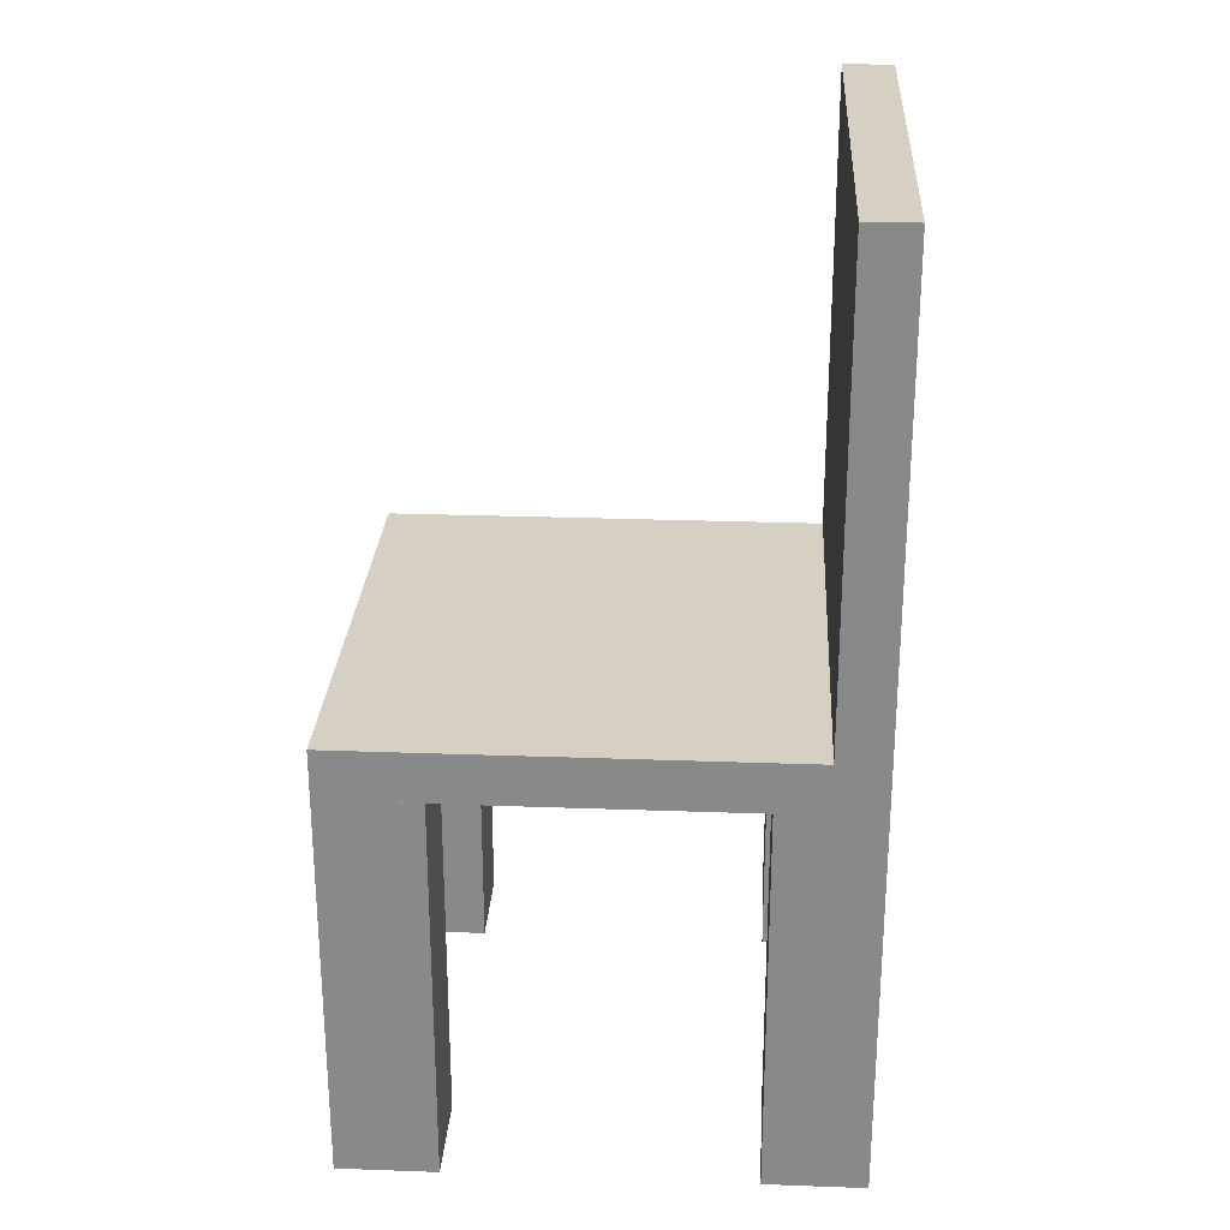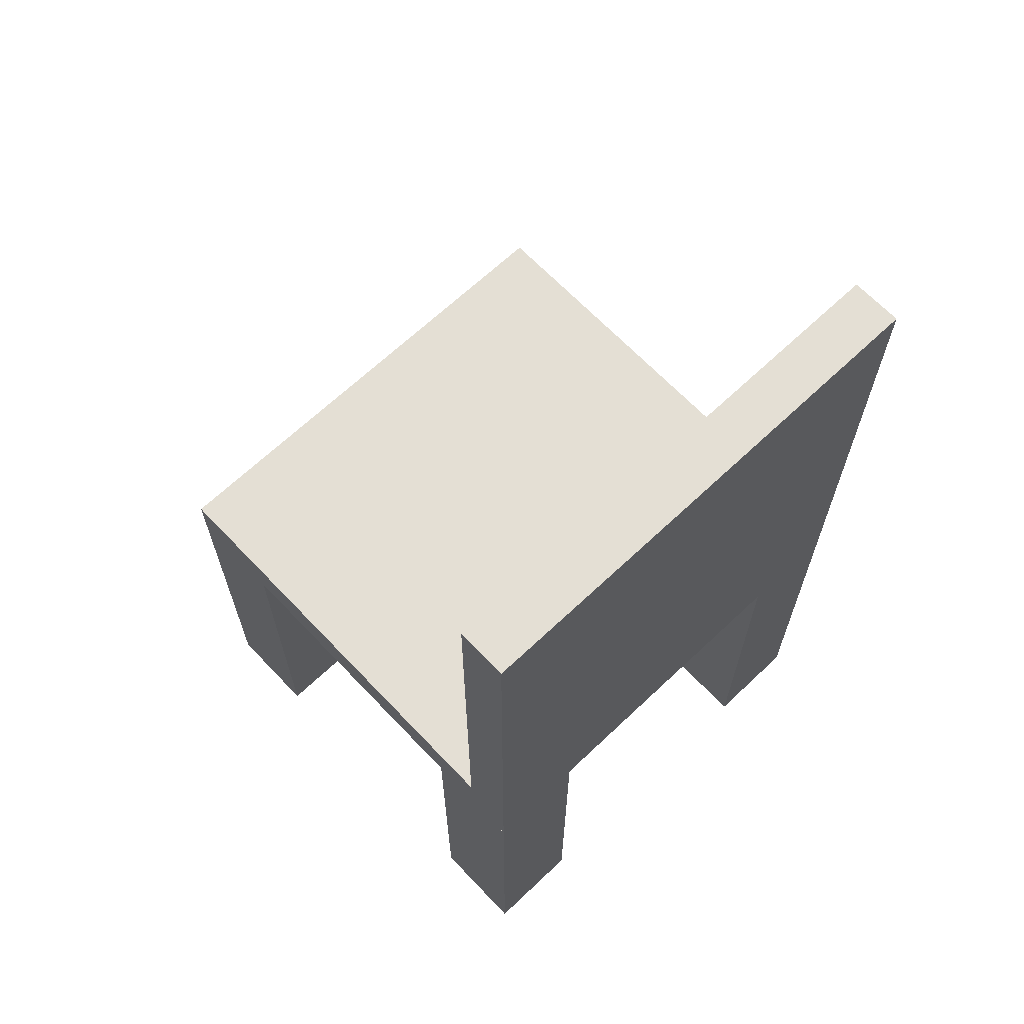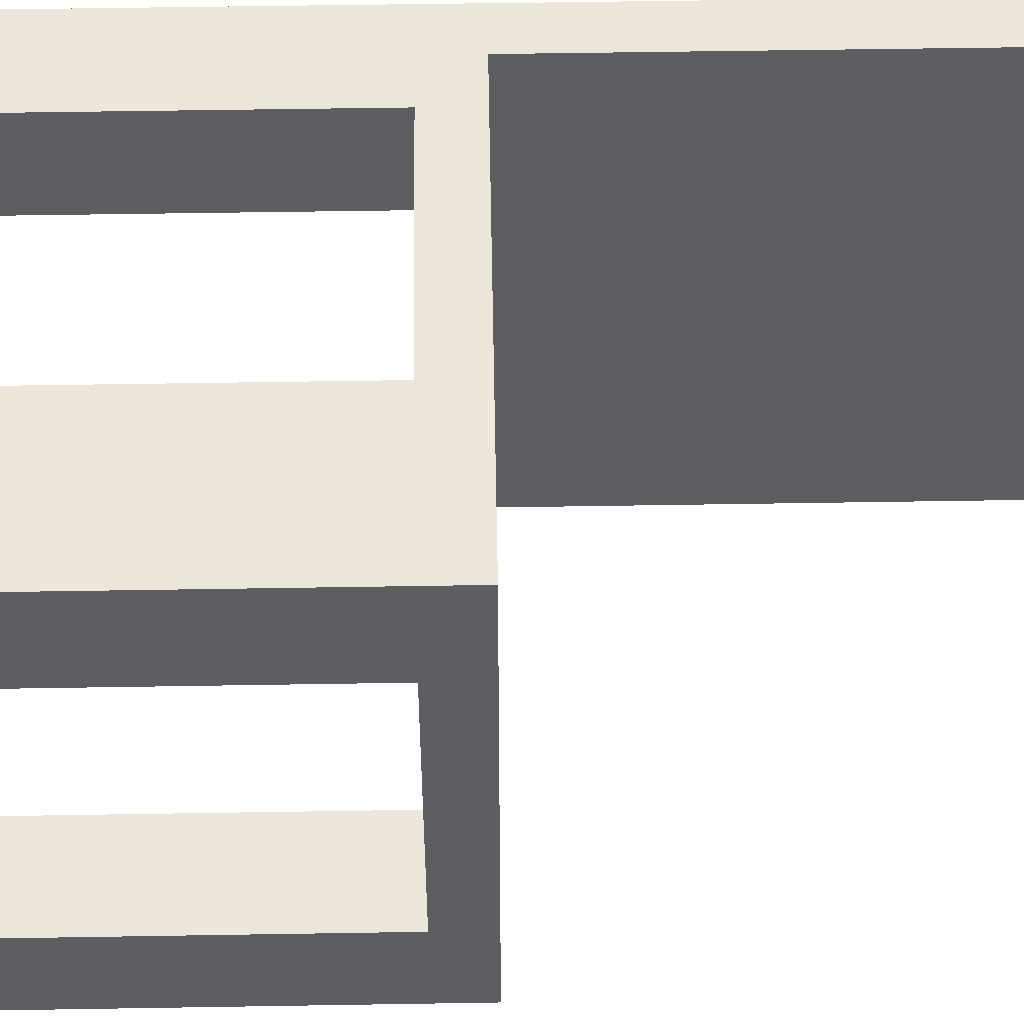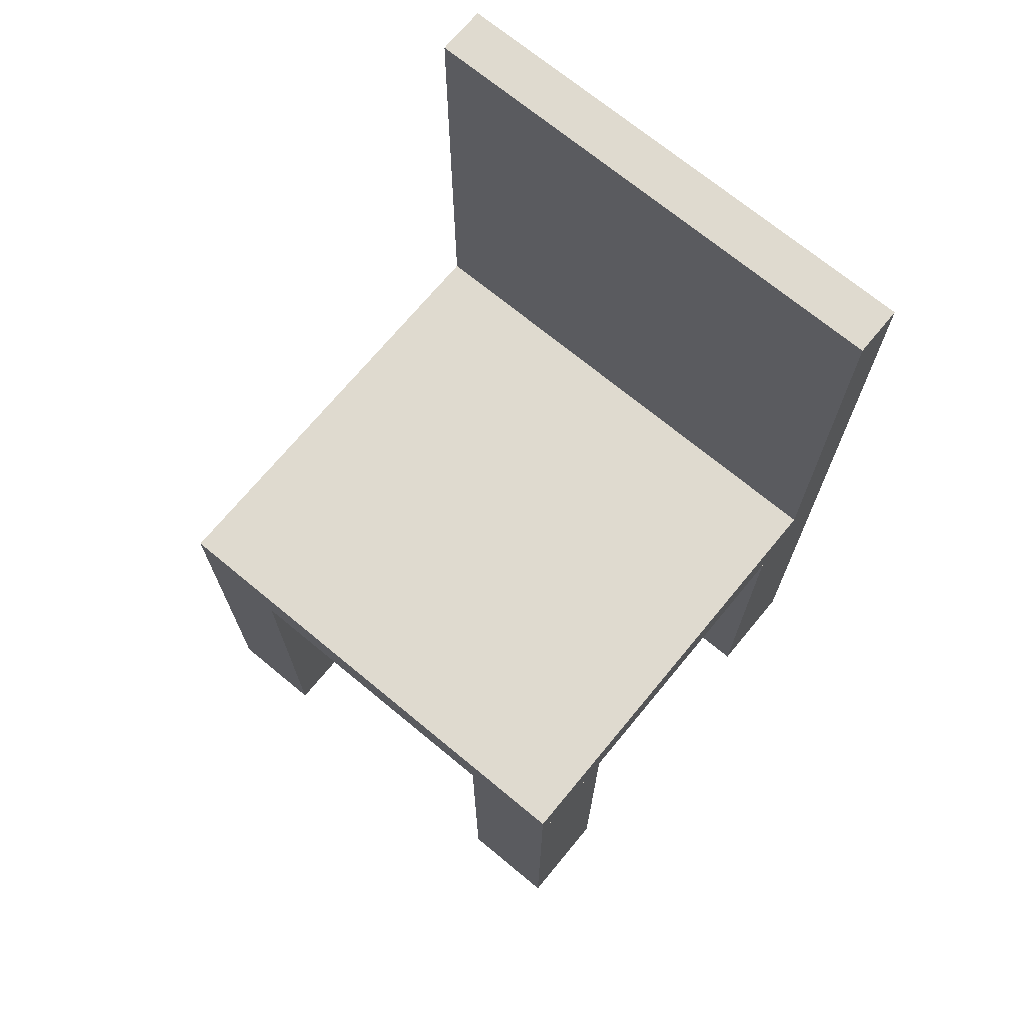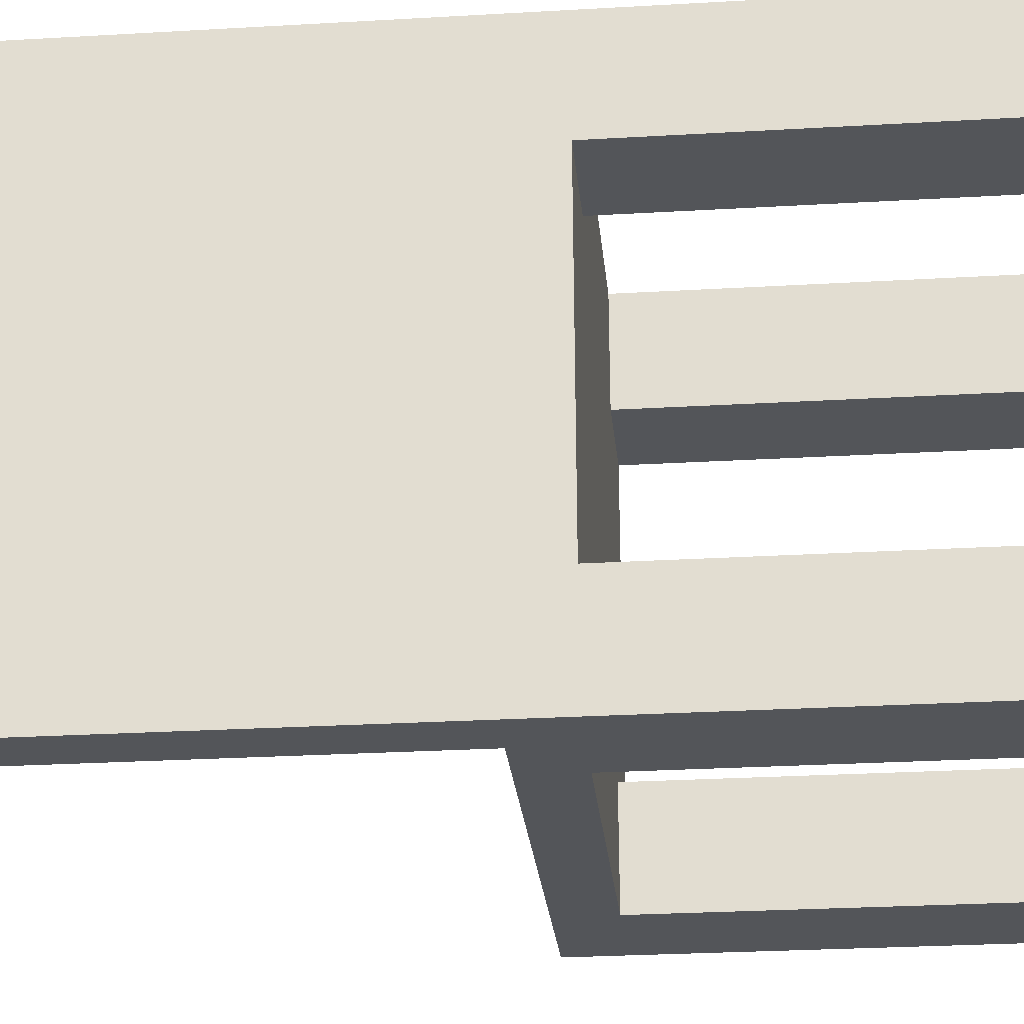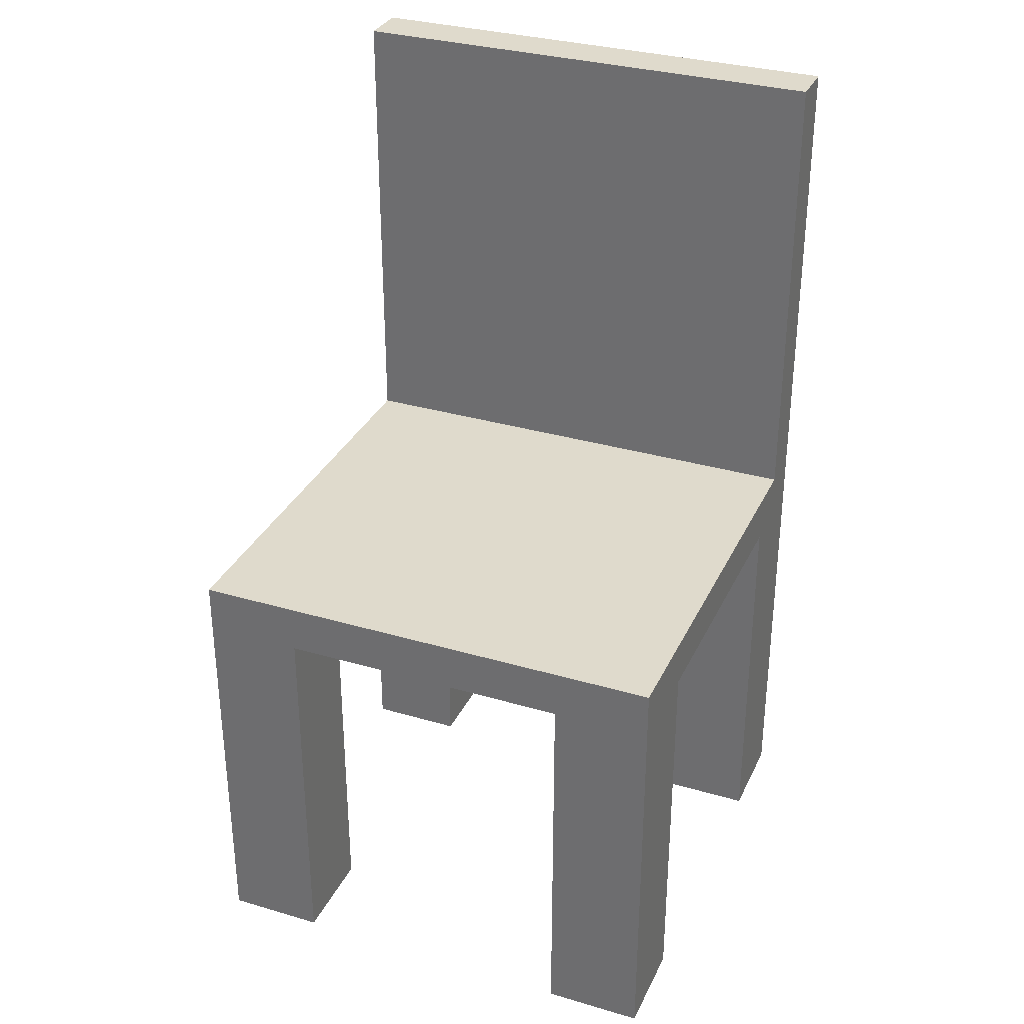
<metadata>
{"format":"obj","ext":"obj","renderer":"f3d","projection":"perspective","resolution":1024,"background":"white","views":[{"elev":26.3,"azim":-179.7,"up":"+Y"},{"elev":66.3,"azim":-136.5,"up":"+Y"},{"elev":55.0,"azim":89.0,"up":"+Z"},{"elev":70.8,"azim":126.6,"up":"+Y"},{"elev":-27.3,"azim":-84.8,"up":"+Z"},{"elev":32.4,"azim":109.3,"up":"+Y"}]}
</metadata>
<code>
o Chair
v 0.9466 0.5 1.051
v 1.051 0.5 -0.9466
v 0.9466 0.3 1.051
v 1.051 0.3 -0.9466
v -1.051 0.5 0.9466
v -0.9466 0.5 -1.051
v 0.9466 0.5 1.051
v 1.051 0.5 -0.9466
v -1.051 0.3 0.9466
v -0.9466 0.3 -1.051
v -1.051 0.5 0.9466
v -0.9466 0.5 -1.051
v 0.9466 0.3 1.051
v 1.051 0.3 -0.9466
v -1.051 0.3 0.9466
v -0.9466 0.3 -1.051
v 1.051 0.5 -0.9466
v -0.9466 0.5 -1.051
v 1.051 0.3 -0.9466
v -0.9466 0.3 -1.051
v -1.051 0.5 0.9466
v 0.9466 0.5 1.051
v -1.051 0.3 0.9466
v 0.9466 0.3 1.051
v 0.9466 0.3 1.051
v 0.9674 0.3 0.6512
v 0.9466 -1.3 1.051
v 0.9674 -1.3 0.6512
v 0.5472 0.3 1.03
v 0.568 0.3 0.6304
v 0.9466 0.3 1.051
v 0.9674 0.3 0.6512
v 0.5472 -1.3 1.03
v 0.568 -1.3 0.6304
v 0.5472 0.3 1.03
v 0.568 0.3 0.6304
v 0.9466 -1.3 1.051
v 0.9674 -1.3 0.6512
v 0.5472 -1.3 1.03
v 0.568 -1.3 0.6304
v 0.9674 0.3 0.6512
v 0.568 0.3 0.6304
v 0.9674 -1.3 0.6512
v 0.568 -1.3 0.6304
v 0.5472 0.3 1.03
v 0.9466 0.3 1.051
v 0.5472 -1.3 1.03
v 0.9466 -1.3 1.051
v 1.03 0.3 -0.5472
v 1.051 0.3 -0.9466
v 1.03 -1.3 -0.5472
v 1.051 -1.3 -0.9466
v 0.6304 0.3 -0.568
v 0.6512 0.3 -0.9675
v 1.03 0.3 -0.5472
v 1.051 0.3 -0.9466
v 0.6304 -1.3 -0.568
v 0.6512 -1.3 -0.9675
v 0.6304 0.3 -0.568
v 0.6512 0.3 -0.9675
v 1.03 -1.3 -0.5472
v 1.051 -1.3 -0.9466
v 0.6304 -1.3 -0.568
v 0.6512 -1.3 -0.9675
v 1.051 0.3 -0.9466
v 0.6512 0.3 -0.9675
v 1.051 -1.3 -0.9466
v 0.6512 -1.3 -0.9675
v 0.6304 0.3 -0.568
v 1.03 0.3 -0.5472
v 0.6304 -1.3 -0.568
v 1.03 -1.3 -0.5472
v -0.568 0.3 -0.6304
v -0.5472 0.3 -1.03
v -0.568 -1.3 -0.6304
v -0.5472 -1.3 -1.03
v -0.9674 0.3 -0.6512
v -0.9466 0.3 -1.051
v -0.568 0.3 -0.6304
v -0.5472 0.3 -1.03
v -0.9674 -1.3 -0.6512
v -0.9466 -1.3 -1.051
v -0.9674 0.3 -0.6512
v -0.9466 0.3 -1.051
v -0.568 -1.3 -0.6304
v -0.5472 -1.3 -1.03
v -0.9674 -1.3 -0.6512
v -0.9466 -1.3 -1.051
v -0.5472 0.3 -1.03
v -0.9466 0.3 -1.051
v -0.5472 -1.3 -1.03
v -0.9466 -1.3 -1.051
v -0.9674 0.3 -0.6512
v -0.568 0.3 -0.6304
v -0.9674 -1.3 -0.6512
v -0.568 -1.3 -0.6304
v -0.6512 0.3 0.9674
v -0.6304 0.3 0.5679
v -0.6512 -1.3 0.9674
v -0.6304 -1.3 0.5679
v -1.051 0.3 0.9466
v -1.03 0.3 0.5471
v -0.6512 0.3 0.9674
v -0.6304 0.3 0.5679
v -1.051 -1.3 0.9466
v -1.03 -1.3 0.5471
v -1.051 0.3 0.9466
v -1.03 0.3 0.5471
v -0.6512 -1.3 0.9674
v -0.6304 -1.3 0.5679
v -1.051 -1.3 0.9466
v -1.03 -1.3 0.5471
v -0.6304 0.3 0.5679
v -1.03 0.3 0.5471
v -0.6304 -1.3 0.5679
v -1.03 -1.3 0.5471
v -1.051 0.3 0.9466
v -0.6512 0.3 0.9674
v -1.051 -1.3 0.9466
v -0.6512 -1.3 0.9674
v -0.851 0.4 0.957
v -0.7469 0.4 -1.04
v -1.051 0.4 0.9466
v -0.9466 0.4 -1.051
v -0.851 2.4 0.957
v -0.7469 2.4 -1.04
v -0.851 0.4 0.957
v -0.7469 0.4 -1.04
v -1.051 2.4 0.9466
v -0.9466 2.4 -1.051
v -0.851 2.4 0.957
v -0.7469 2.4 -1.04
v -1.051 0.4 0.9466
v -0.9466 0.4 -1.051
v -1.051 2.4 0.9466
v -0.9466 2.4 -1.051
v -0.7469 0.4 -1.04
v -0.7469 2.4 -1.04
v -0.9466 0.4 -1.051
v -0.9466 2.4 -1.051
v -0.851 2.4 0.957
v -0.851 0.4 0.957
v -1.051 2.4 0.9466
v -1.051 0.4 0.9466
f 3 2 1
f 3 4 2
f 7 6 5
f 7 8 6
f 11 10 9
f 11 12 10
f 15 14 13
f 15 16 14
f 19 18 17
f 19 20 18
f 23 22 21
f 23 24 22
f 27 26 25
f 27 28 26
f 31 30 29
f 31 32 30
f 35 34 33
f 35 36 34
f 39 38 37
f 39 40 38
f 43 42 41
f 43 44 42
f 47 46 45
f 47 48 46
f 51 50 49
f 51 52 50
f 55 54 53
f 55 56 54
f 59 58 57
f 59 60 58
f 63 62 61
f 63 64 62
f 67 66 65
f 67 68 66
f 71 70 69
f 71 72 70
f 75 74 73
f 75 76 74
f 79 78 77
f 79 80 78
f 83 82 81
f 83 84 82
f 87 86 85
f 87 88 86
f 91 90 89
f 91 92 90
f 95 94 93
f 95 96 94
f 99 98 97
f 99 100 98
f 103 102 101
f 103 104 102
f 107 106 105
f 107 108 106
f 111 110 109
f 111 112 110
f 115 114 113
f 115 116 114
f 119 118 117
f 119 120 118
f 123 122 121
f 123 124 122
f 127 126 125
f 127 128 126
f 131 130 129
f 131 132 130
f 135 134 133
f 135 136 134
f 139 138 137
f 139 140 138
f 143 142 141
f 143 144 142

</code>
